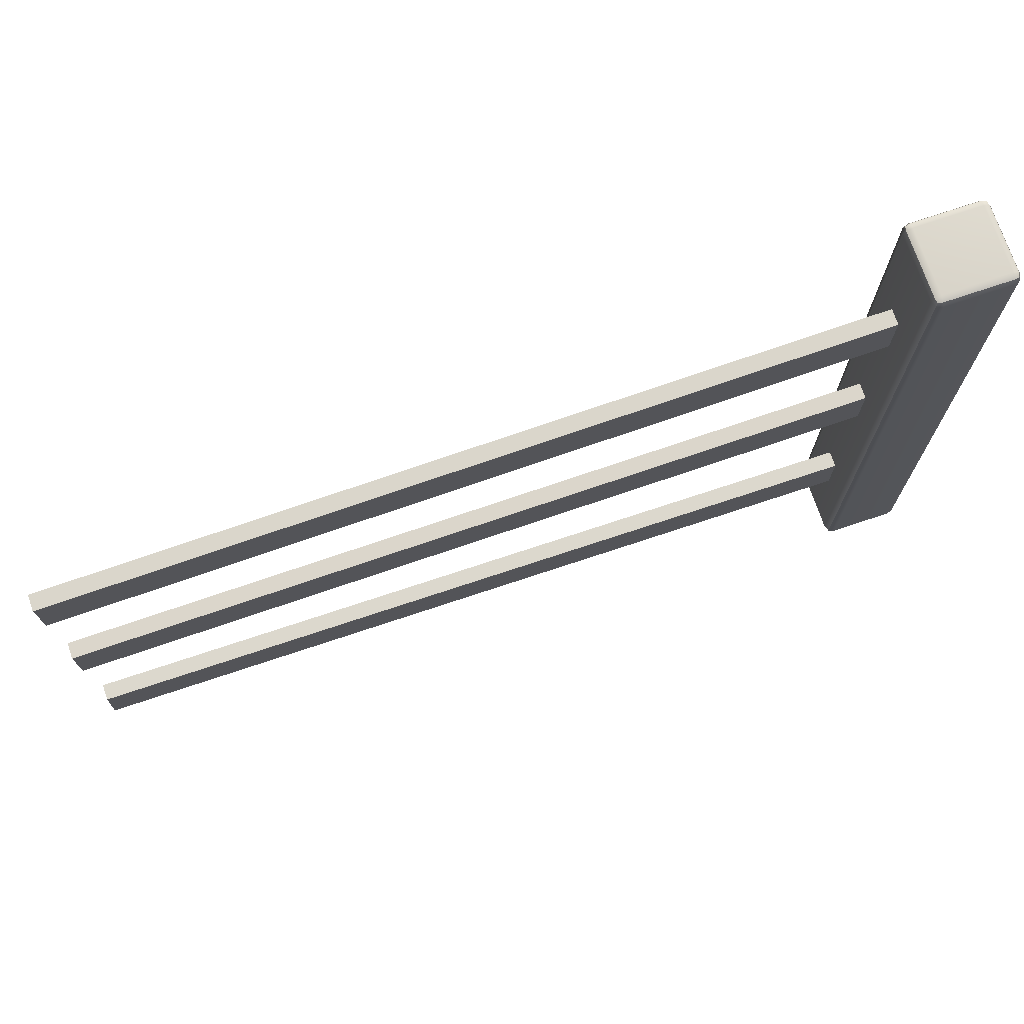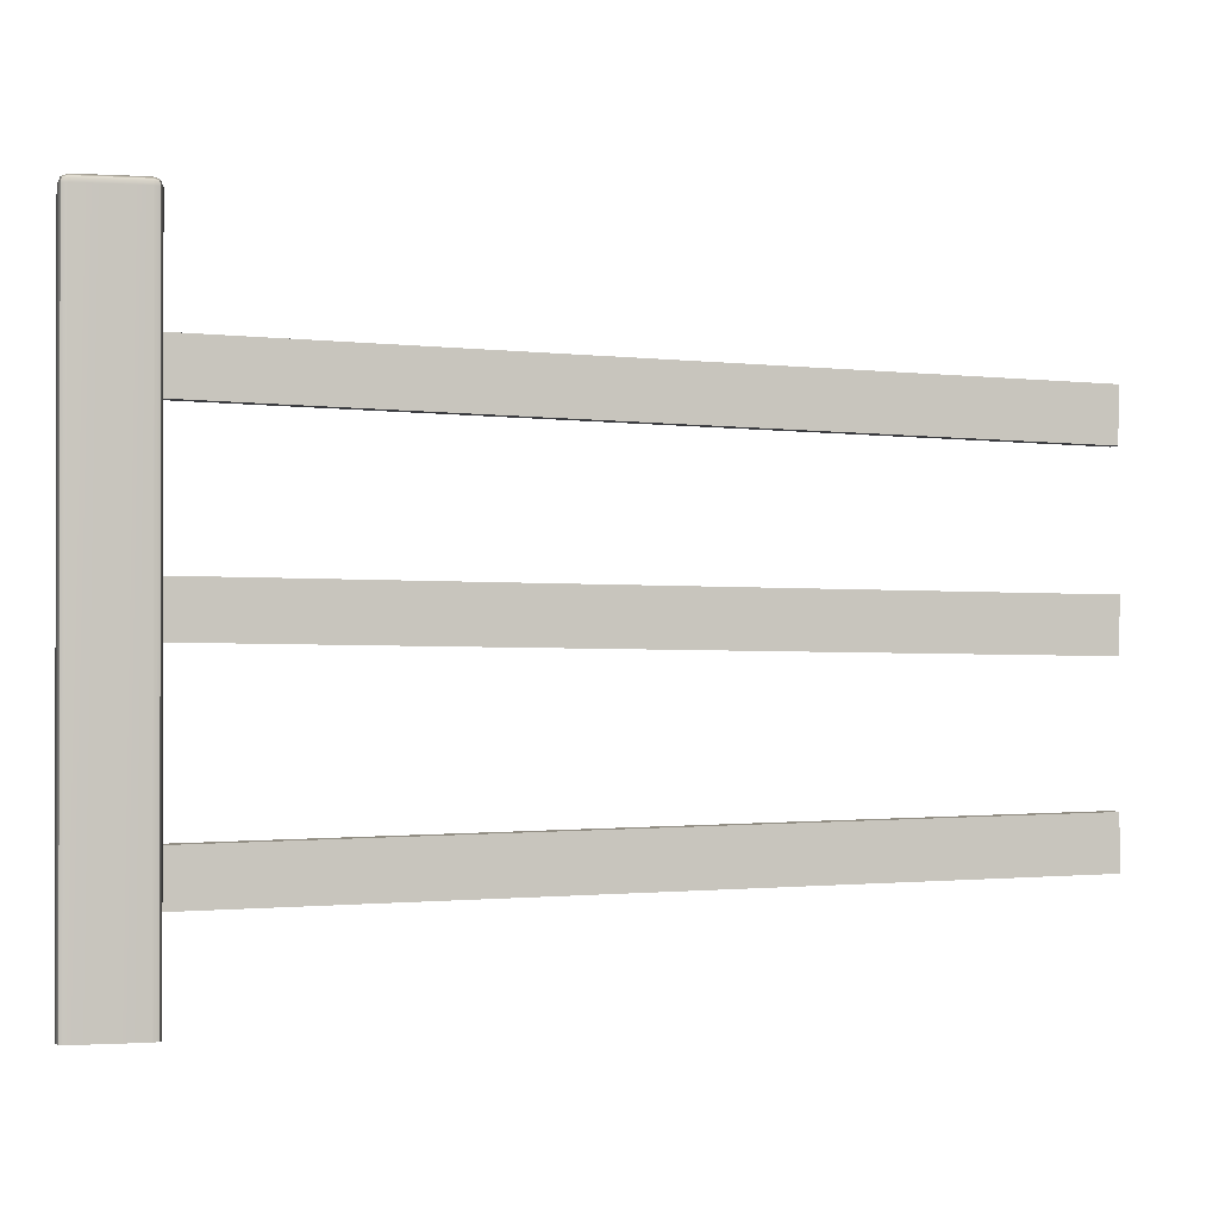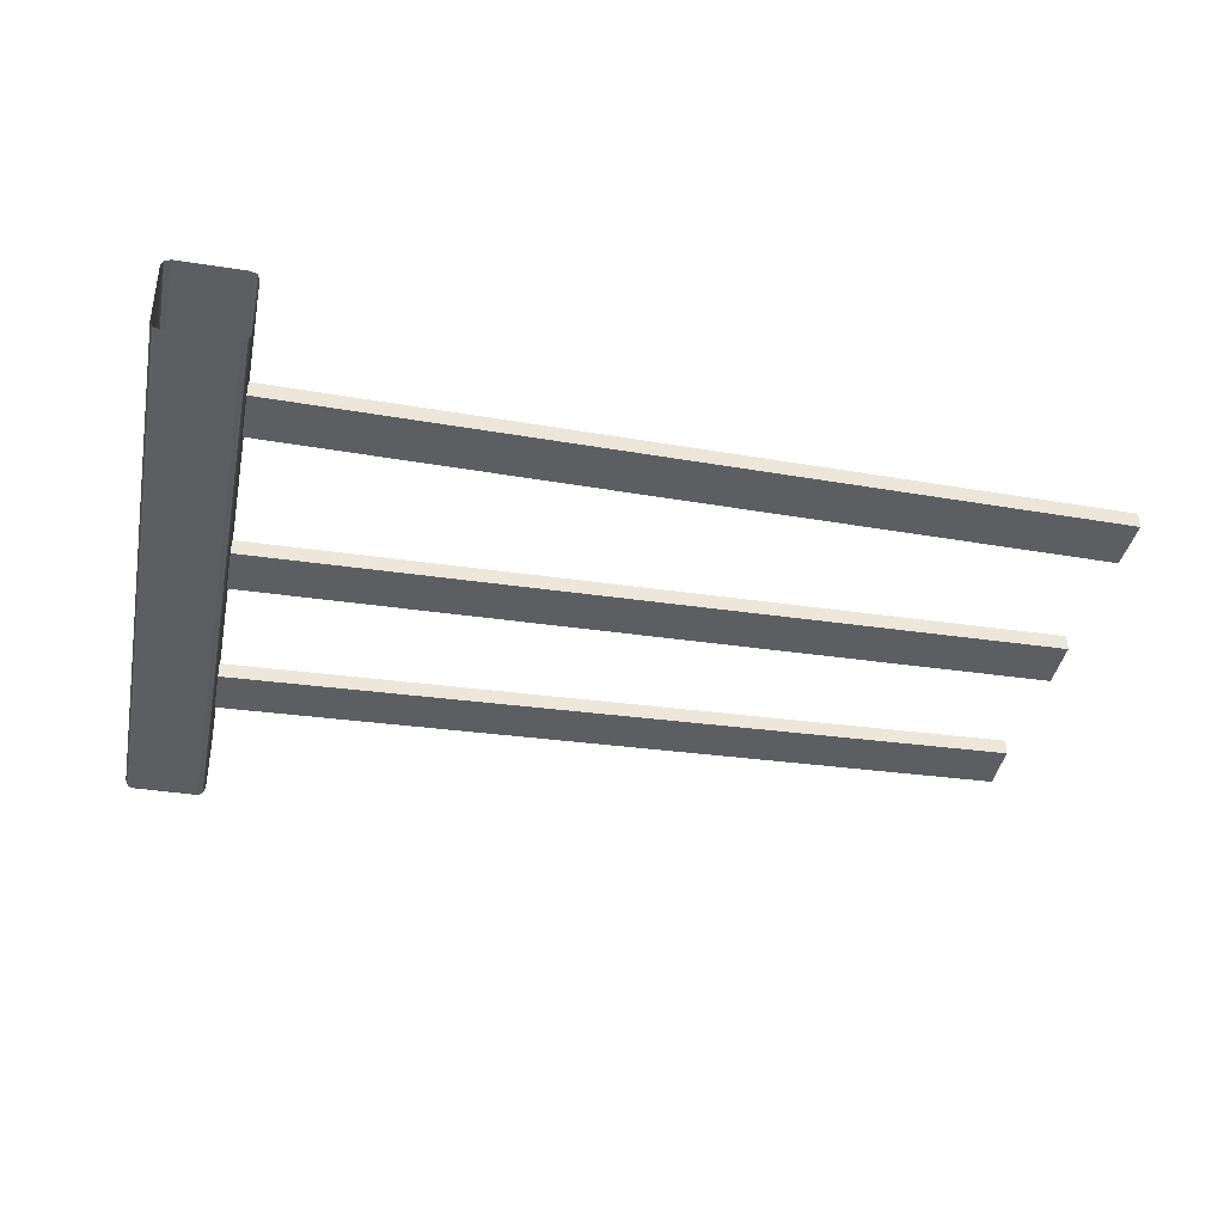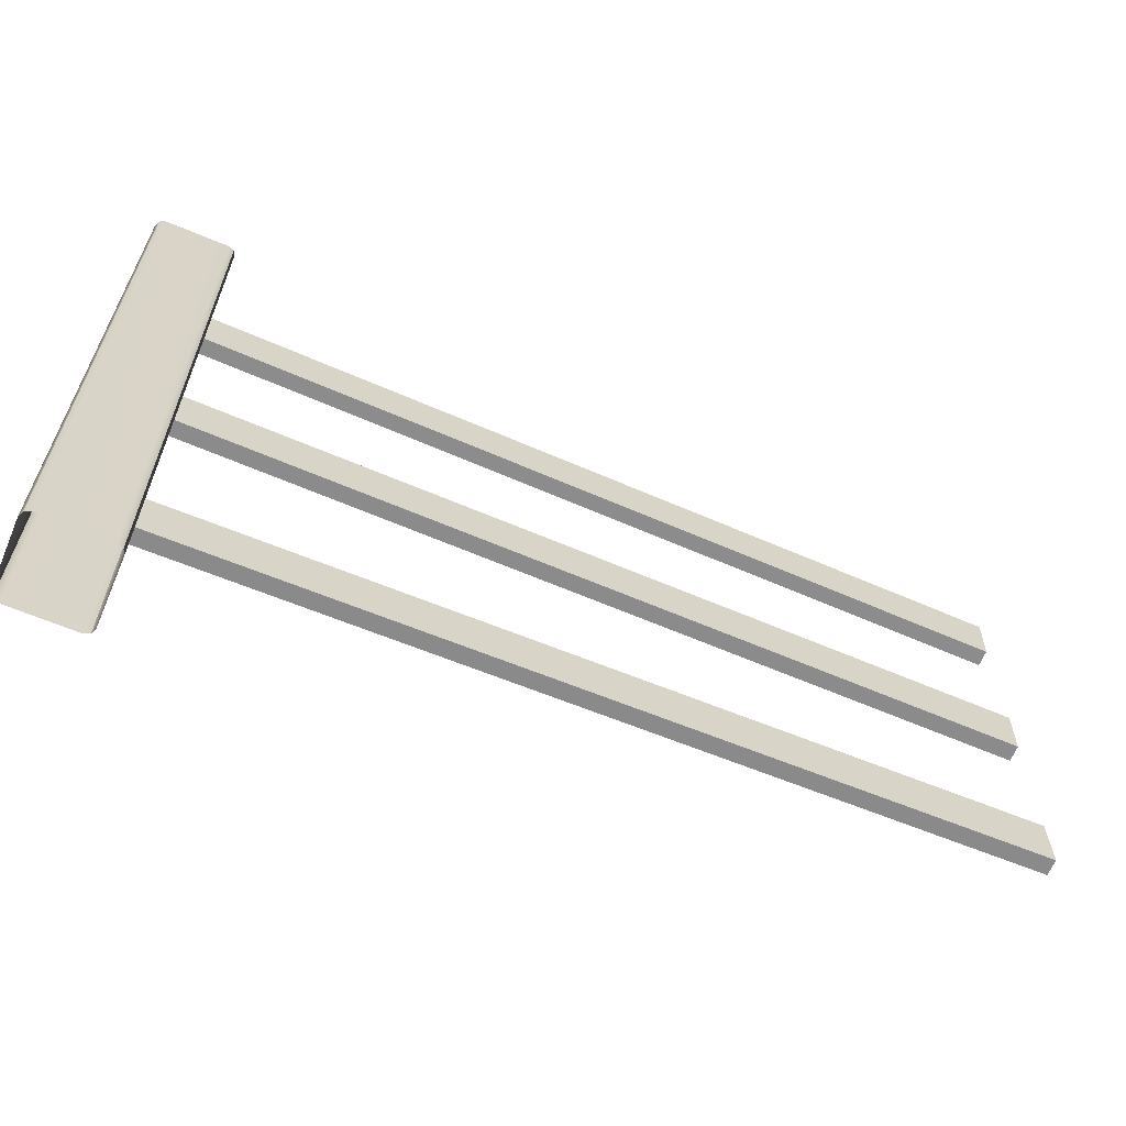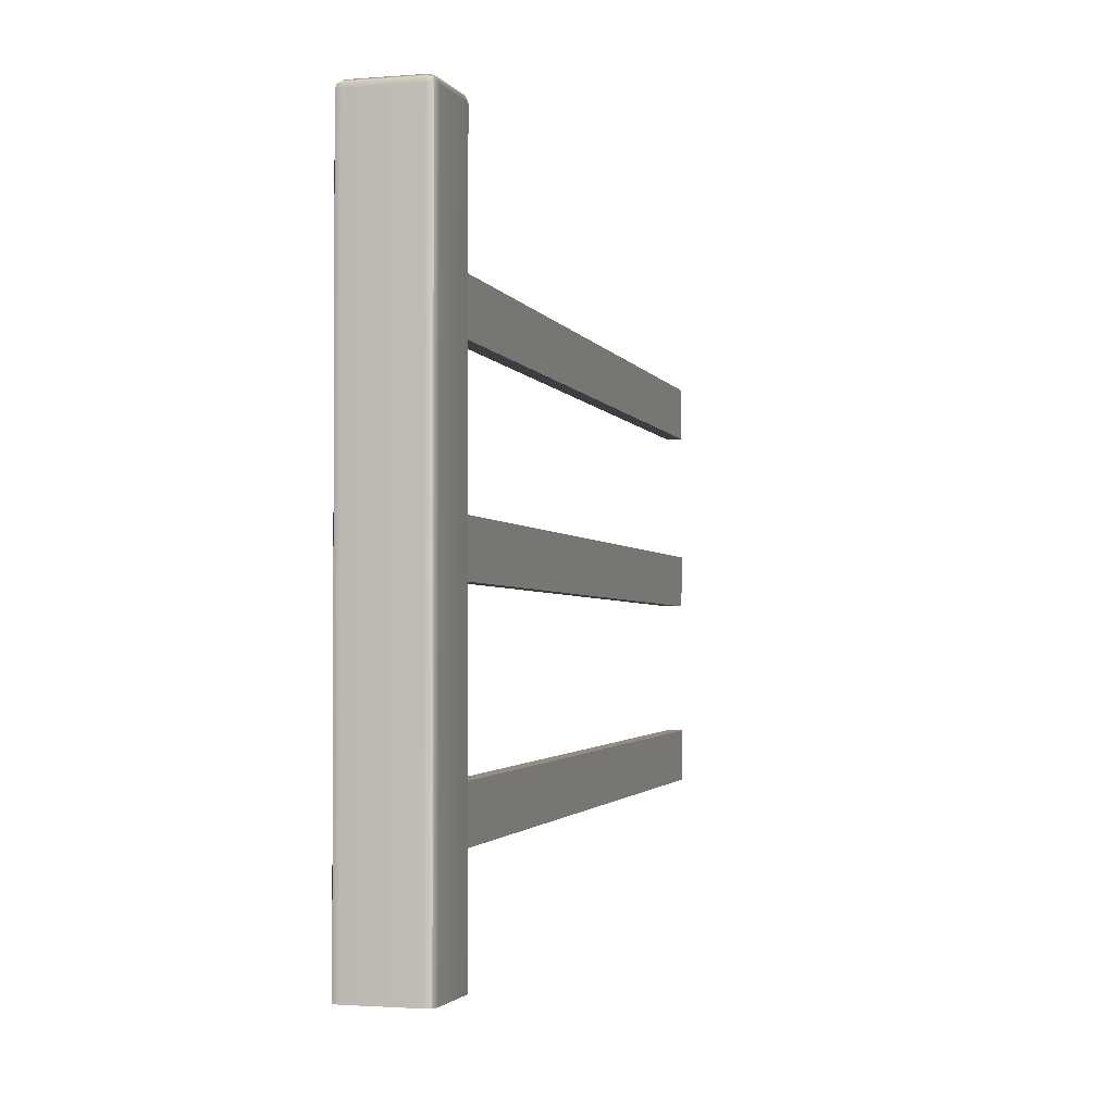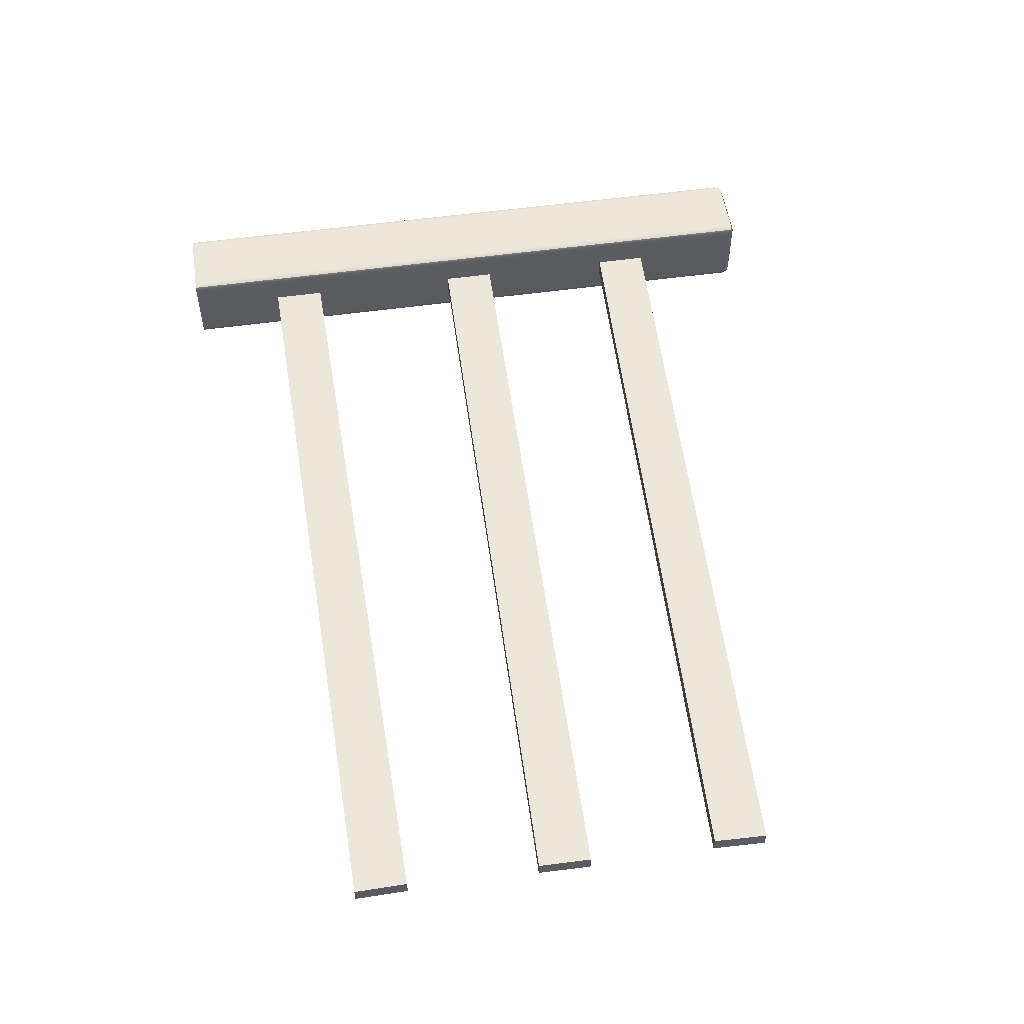
<metadata>
{"format":"obj","ext":"obj","renderer":"f3d","projection":"perspective","resolution":1024,"background":"white","views":[{"elev":73.0,"azim":161.3,"up":"+Y"},{"elev":-0.6,"azim":-12.4,"up":"+Y"},{"elev":-38.5,"azim":-11.2,"up":"+Z"},{"elev":-63.7,"azim":-23.0,"up":"+Y"},{"elev":-1.9,"azim":-73.5,"up":"+Y"},{"elev":53.8,"azim":81.5,"up":"+Z"}]}
</metadata>
<code>
g default
v 0.1072 0.3453 0.03294
v 0.1072 0.3453 -0.03294
v 3.505 0.4074 0.03294
v 3.505 0.4074 -0.03294
v 3.501 0.6248 0.03294
v 3.501 0.6248 -0.03294
v 0.1032 0.5626 0.03294
v 0.1032 0.5626 -0.03294
v 0.1035 1.225 0.03294
v 0.1035 1.225 -0.03294
v 3.502 1.173 0.03294
v 3.502 1.173 -0.03294
v 3.505 1.391 0.03294
v 3.505 1.391 -0.03294
v 0.1068 1.442 0.03294
v 0.1068 1.442 -0.03294
v 0.102 2.021 0.03294
v 0.102 2.021 -0.03294
v 3.499 1.916 0.03294
v 3.499 1.916 -0.03294
v 3.506 2.134 0.03294
v 3.506 2.134 -0.03294
v 0.1087 2.238 0.03294
v 0.1087 2.238 -0.03294
v -0.1583 2.715 0.1345
v -0.1682 2.691 0.1345
v -0.1583 2.691 0.1583
v -0.1345 2.691 0.1682
v -0.1345 2.715 0.1583
v -0.1345 2.724 0.1345
v 0.1583 2.715 0.1345
v 0.1345 2.724 0.1345
v 0.1345 2.715 0.1583
v 0.1345 2.691 0.1682
v 0.1583 2.691 0.1583
v 0.1682 2.691 0.1345
v -0.1583 2.691 -0.1583
v -0.1682 2.691 -0.1345
v -0.1583 2.715 -0.1345
v -0.1345 2.724 -0.1345
v -0.1345 2.715 -0.1583
v -0.1345 2.691 -0.1682
v 0.1583 2.691 -0.1583
v 0.1345 2.691 -0.1682
v 0.1345 2.715 -0.1583
v 0.1345 2.724 -0.1345
v 0.1583 2.715 -0.1345
v 0.1682 2.691 -0.1345
v -0.1682 -0.05536 0.1345
v -0.1345 -0.05536 0.1682
v -0.1583 -0.05536 0.1583
v 0.1682 -0.05536 0.1345
v 0.1583 -0.05536 0.1583
v 0.1345 -0.05536 0.1682
v -0.1682 -0.05536 -0.1345
v -0.1583 -0.05536 -0.1583
v -0.1345 -0.05536 -0.1682
v 0.1682 -0.05536 -0.1345
v 0.1345 -0.05536 -0.1682
v 0.1583 -0.05536 -0.1583
v -0.1539 2.71 0.1539
v 0.1539 2.71 0.1539
v -0.1539 2.71 -0.1539
v 0.1539 2.71 -0.1539
g Fence_003
f 1 2 4 3
f 3 4 6 5
f 5 6 8 7
f 7 8 2 1
f 2 8 6 4
f 7 1 3 5
f 9 10 12 11
f 11 12 14 13
f 13 14 16 15
f 15 16 10 9
f 10 16 14 12
f 15 9 11 13
f 17 18 20 19
f 19 20 22 21
f 21 22 24 23
f 23 24 18 17
f 18 24 22 20
f 23 17 19 21
f 26 25 39 38
f 25 30 40 39
f 28 27 51 50
f 27 26 49 51
f 30 29 33 32
f 29 28 34 33
f 32 31 47 46
f 31 36 48 47
f 36 35 53 52
f 35 34 54 53
f 38 37 56 55
f 37 42 57 56
f 42 41 45 44
f 41 40 46 45
f 44 43 60 59
f 43 48 58 60
f 28 50 54 34
f 30 32 46 40
f 42 44 59 57
f 36 52 58 48
f 38 55 49 26
f 29 30 25 61
f 25 26 27 61
f 27 28 29 61
f 35 36 31 62
f 31 32 33 62
f 33 34 35 62
f 41 42 37 63
f 37 38 39 63
f 39 40 41 63
f 47 48 43 64
f 43 44 45 64
f 45 46 47 64

</code>
